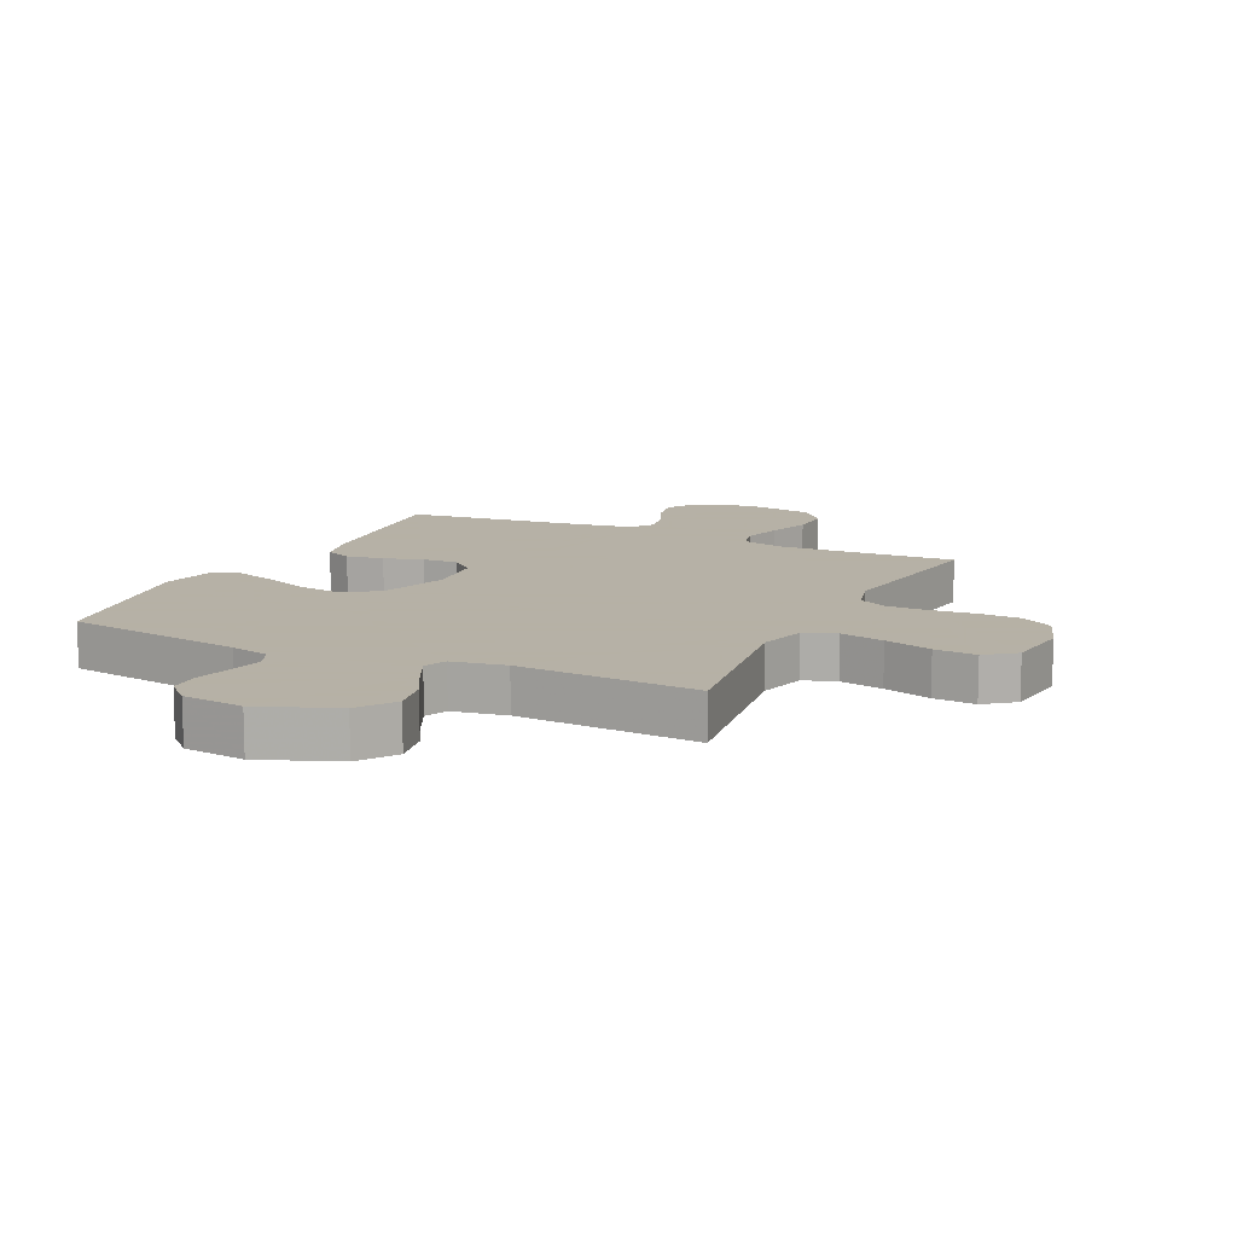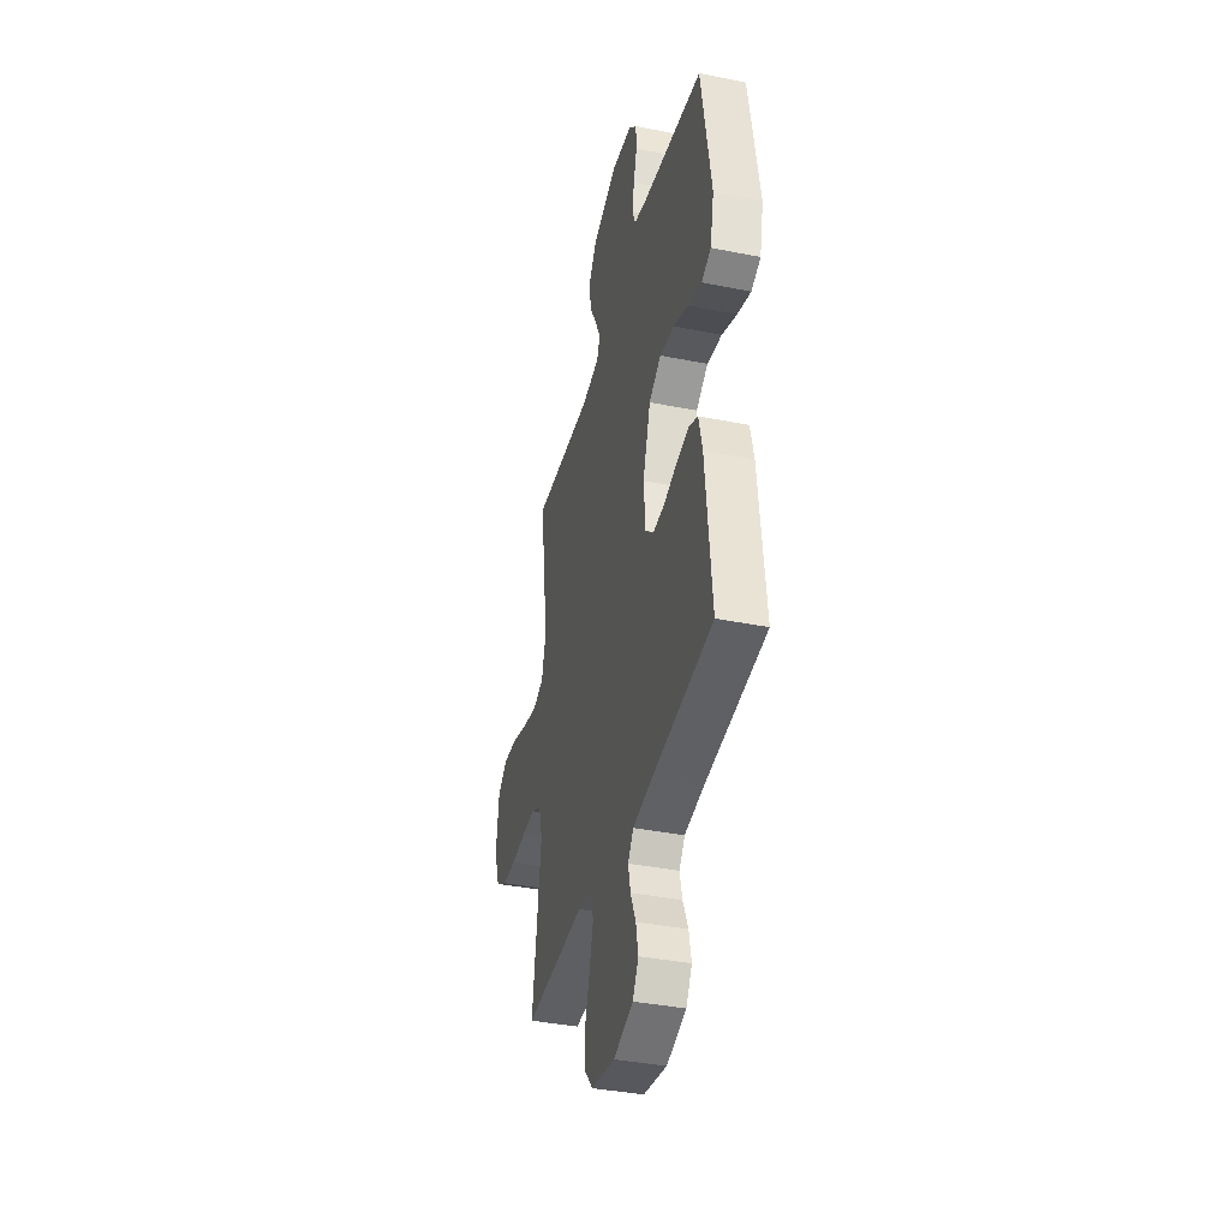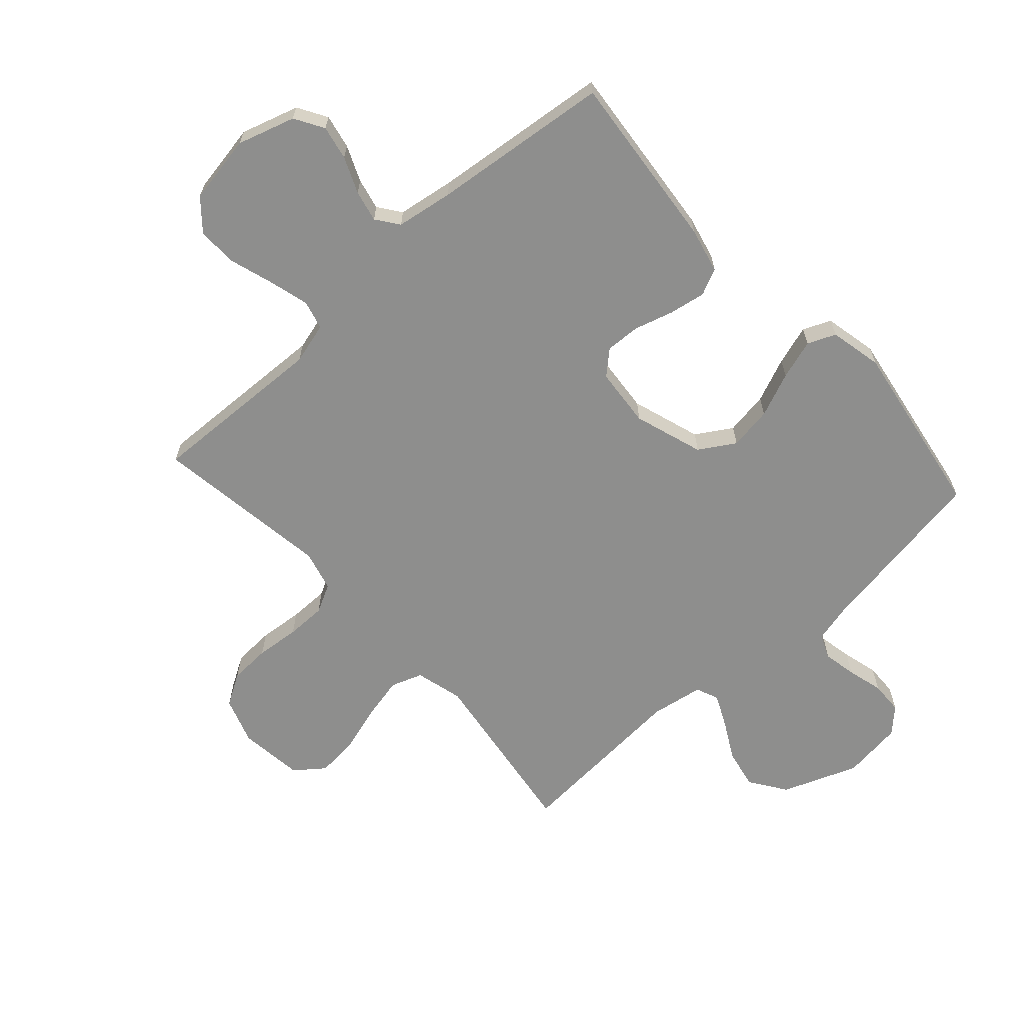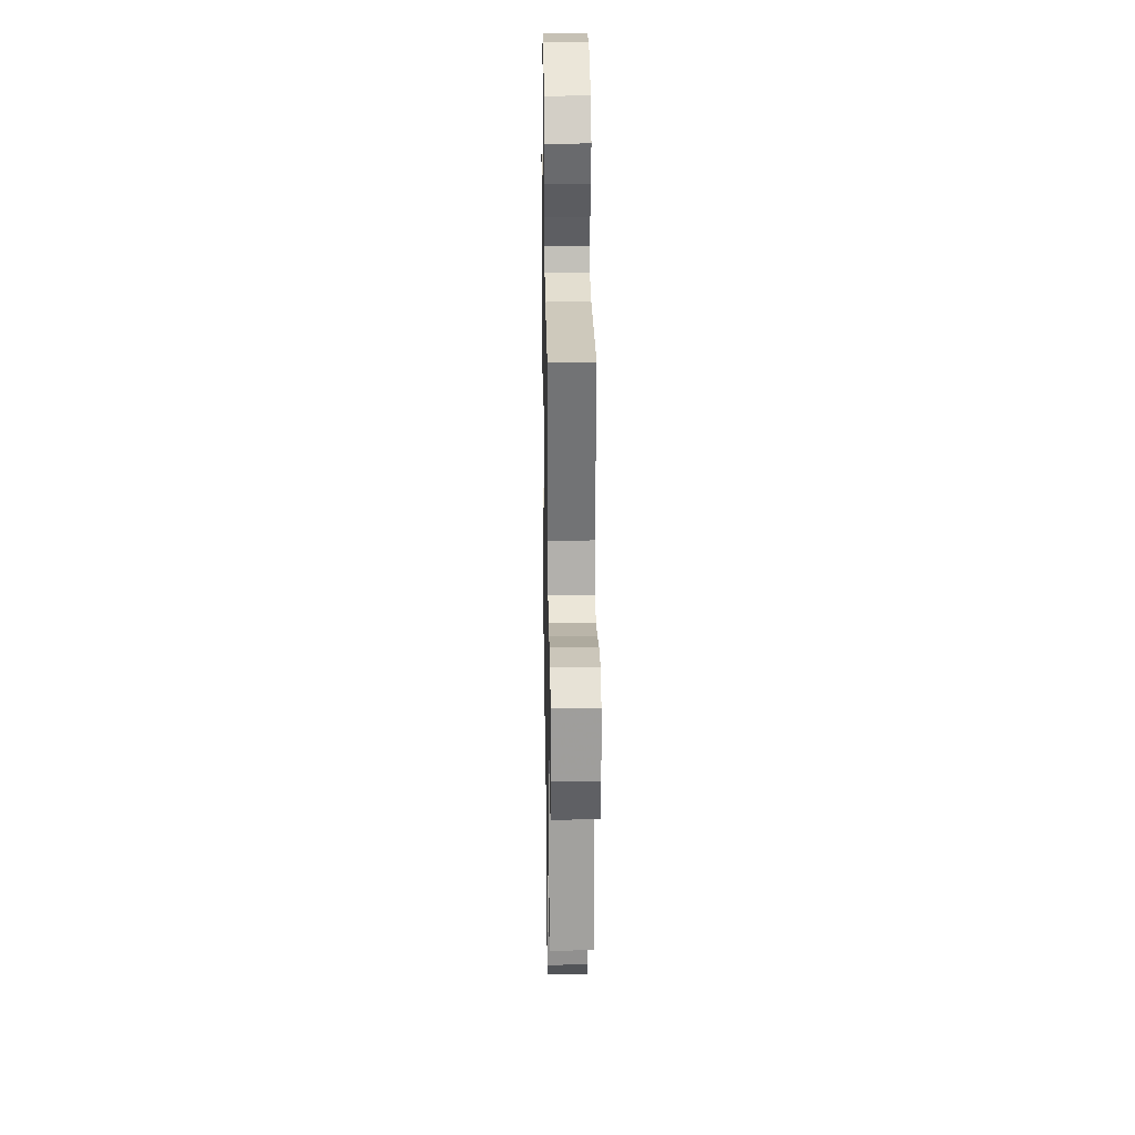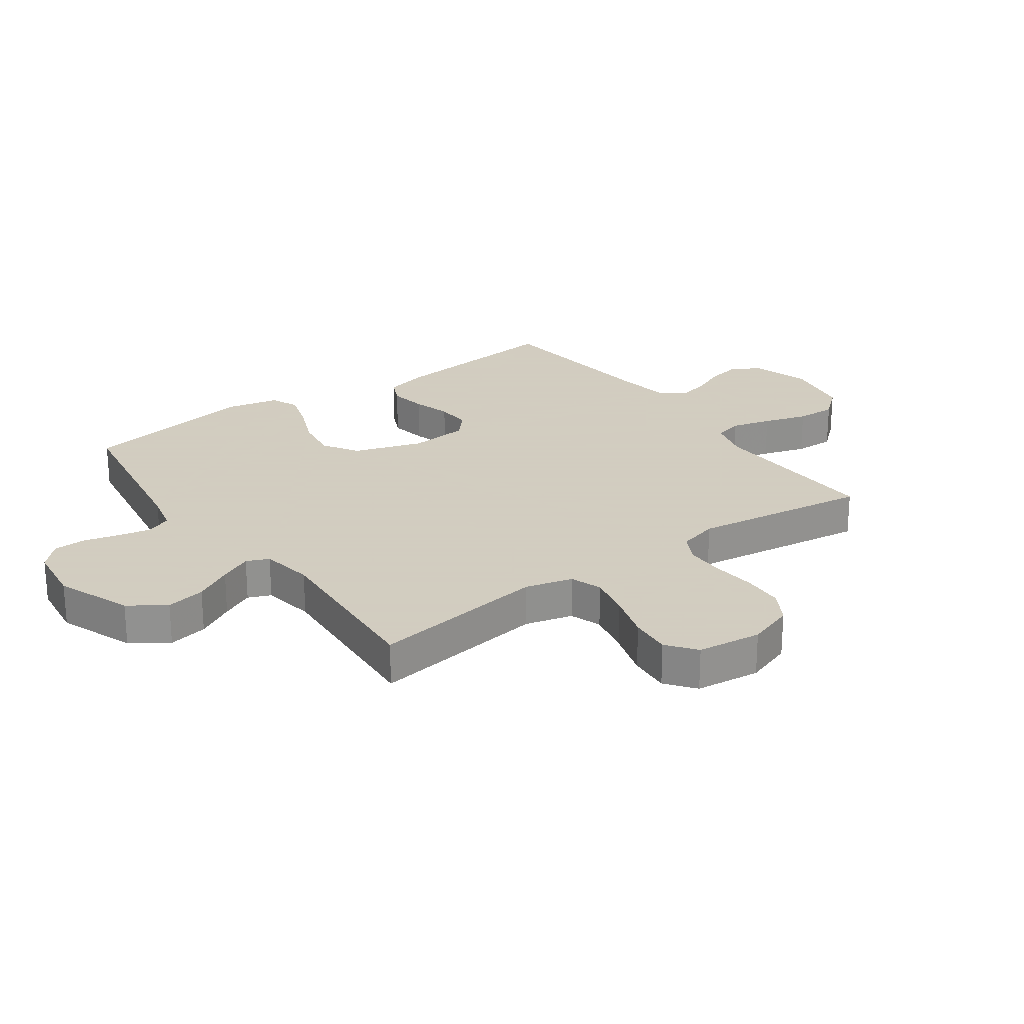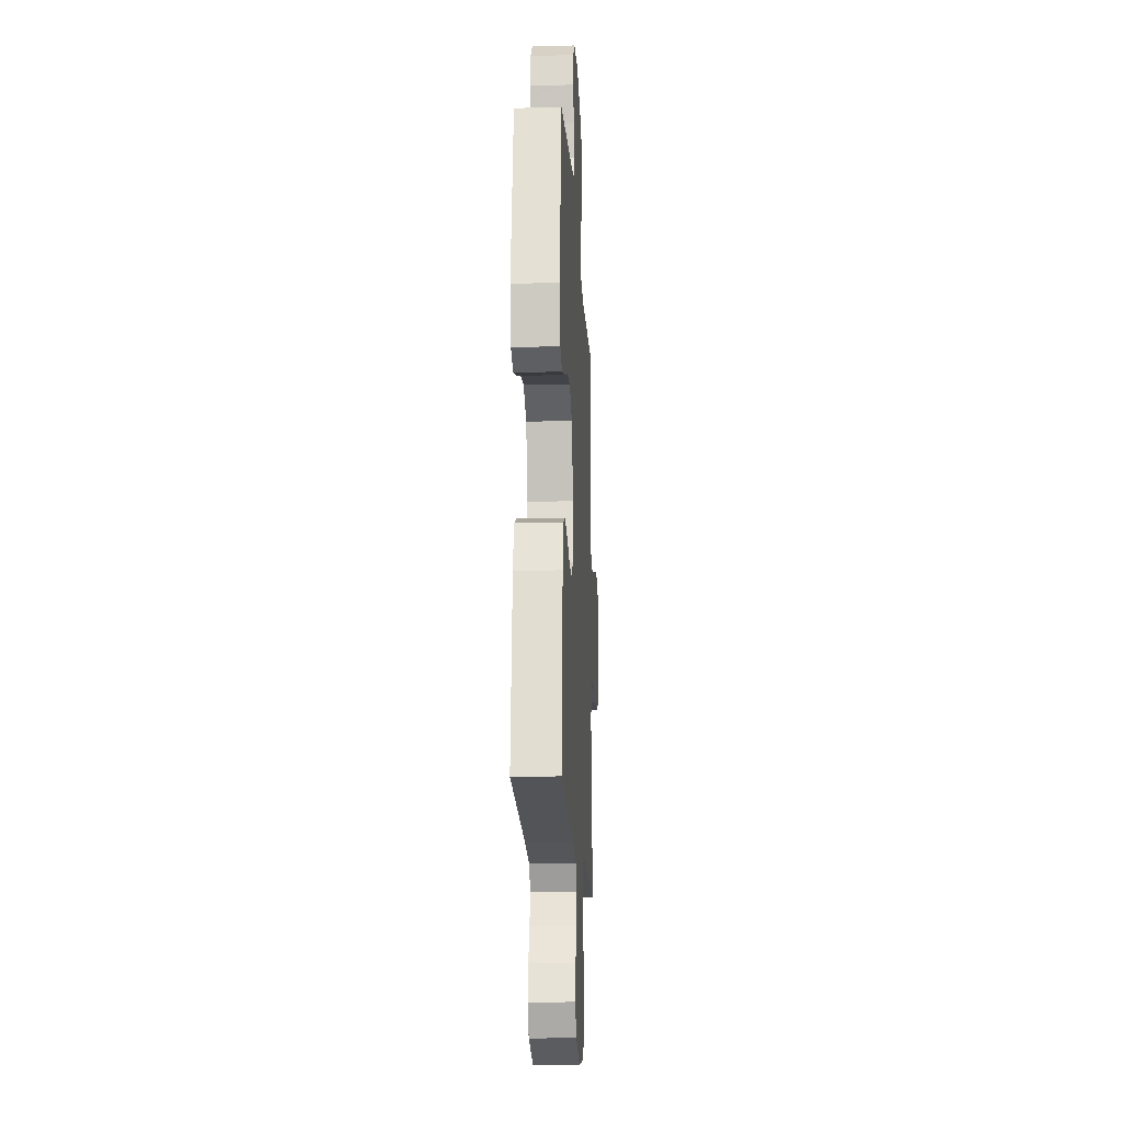
<metadata>
{"format":"obj","ext":"obj","renderer":"f3d","projection":"perspective","resolution":1024,"background":"white","views":[{"elev":12.1,"azim":25.4,"up":"+Y"},{"elev":-38.3,"azim":-104.2,"up":"+Z"},{"elev":-64.8,"azim":-137.8,"up":"+Y"},{"elev":26.1,"azim":89.0,"up":"+Z"},{"elev":24.3,"azim":54.3,"up":"+Y"},{"elev":-16.9,"azim":-86.9,"up":"+Z"}]}
</metadata>
<code>
v 0.5 0.07 0.5
v 0.457 0.07 0.2
v 0.478 0.07 0.12
v 0.531 0.07 0.101
v 0.604 0.07 0.117
v 0.683 0.07 0.141
v 0.753 0.07 0.147
v 0.802 0.07 0.109
v 0.815 0.07 0
v 0.788 0.07 -0.079
v 0.734 0.07 -0.111
v 0.665 0.07 -0.114
v 0.591 0.07 -0.107
v 0.524 0.07 -0.107
v 0.476 0.07 -0.132
v 0.458 0.07 -0.2
v 0.5 0.07 -0.5
v 0.2 0.07 -0.488
v 0.13 0.07 -0.507
v 0.117 0.07 -0.556
v 0.135 0.07 -0.623
v 0.158 0.07 -0.697
v 0.16 0.07 -0.765
v 0.116 0.07 -0.816
v 0 0.07 -0.836
v -0.097 0.07 -0.806
v -0.126 0.07 -0.757
v -0.114 0.07 -0.699
v -0.088 0.07 -0.639
v -0.076 0.07 -0.586
v -0.104 0.07 -0.548
v -0.2 0.07 -0.533
v -0.5 0.07 -0.5
v -0.469 0.07 -0.2
v -0.451 0.07 -0.124
v -0.406 0.07 -0.103
v -0.344 0.07 -0.114
v -0.279 0.07 -0.133
v -0.22 0.07 -0.136
v -0.18 0.07 -0.1
v -0.171 0.07 0
v -0.209 0.07 0.117
v -0.269 0.07 0.154
v -0.342 0.07 0.143
v -0.417 0.07 0.112
v -0.484 0.07 0.091
v -0.531 0.07 0.111
v -0.55 0.07 0.2
v -0.5 0.07 0.5
v -0.2 0.07 0.548
v -0.134 0.07 0.564
v -0.117 0.07 0.605
v -0.128 0.07 0.661
v -0.144 0.07 0.722
v -0.142 0.07 0.777
v -0.102 0.07 0.816
v 0 0.07 0.829
v 0.127 0.07 0.78
v 0.169 0.07 0.719
v 0.156 0.07 0.652
v 0.121 0.07 0.588
v 0.095 0.07 0.533
v 0.111 0.07 0.495
v 0.2 0.07 0.48
v 0.5 0 0.5
v 0.457 0 0.2
v 0.478 0 0.12
v 0.531 0 0.101
v 0.604 0 0.117
v 0.683 0 0.141
v 0.753 0 0.147
v 0.802 0 0.109
v 0.815 0 0
v 0.788 0 -0.079
v 0.734 0 -0.111
v 0.665 0 -0.114
v 0.591 0 -0.107
v 0.524 0 -0.107
v 0.476 0 -0.132
v 0.458 0 -0.2
v 0.5 0 -0.5
v 0.2 0 -0.488
v 0.13 0 -0.507
v 0.117 0 -0.556
v 0.135 0 -0.623
v 0.158 0 -0.697
v 0.16 0 -0.765
v 0.116 0 -0.816
v 0 0 -0.836
v -0.097 0 -0.806
v -0.126 0 -0.757
v -0.114 0 -0.699
v -0.088 0 -0.639
v -0.076 0 -0.586
v -0.104 0 -0.548
v -0.2 0 -0.533
v -0.5 0 -0.5
v -0.469 0 -0.2
v -0.451 0 -0.124
v -0.406 0 -0.103
v -0.344 0 -0.114
v -0.279 0 -0.133
v -0.22 0 -0.136
v -0.18 0 -0.1
v -0.171 0 0
v -0.209 0 0.117
v -0.269 0 0.154
v -0.342 0 0.143
v -0.417 0 0.112
v -0.484 0 0.091
v -0.531 0 0.111
v -0.55 0 0.2
v -0.5 0 0.5
v -0.2 0 0.548
v -0.134 0 0.564
v -0.117 0 0.605
v -0.128 0 0.661
v -0.144 0 0.722
v -0.142 0 0.777
v -0.102 0 0.816
v 0 0 0.829
v 0.127 0 0.78
v 0.169 0 0.719
v 0.156 0 0.652
v 0.121 0 0.588
v 0.095 0 0.533
v 0.111 0 0.495
v 0.2 0 0.48
f 59 60 61
f 58 59 61
f 57 58 61
f 56 57 61
f 55 56 61
f 54 55 61
f 53 54 61
f 52 53 61 62
f 51 52 62 63
f 48 49 50
f 47 48 50
f 46 47 50
f 45 46 50
f 44 45 50
f 50 51 63
f 44 50 63
f 43 44 63
f 36 37 38
f 35 36 38
f 34 35 38
f 33 34 38
f 32 33 38
f 31 32 38 39
f 30 31 39 40
f 27 28 29
f 26 27 29
f 25 26 29
f 24 25 29
f 23 24 29
f 22 23 29
f 21 22 29
f 20 21 29 30
f 30 40 41
f 20 30 41
f 19 20 41
f 16 17 18
f 19 41 42
f 18 19 42
f 16 18 42
f 15 16 42
f 11 12 13
f 10 11 13
f 9 10 13
f 8 9 13
f 7 8 13
f 6 7 13
f 5 6 13
f 4 5 13 14
f 64 1 2
f 64 2 3
f 63 64 3
f 43 63 3
f 15 42 43
f 14 15 43
f 4 14 43
f 3 4 43
f 125 124 123
f 125 123 122
f 125 122 121
f 125 121 120
f 125 120 119
f 125 119 118
f 125 118 117
f 126 125 117 116
f 127 126 116 115
f 114 113 112
f 114 112 111
f 114 111 110
f 114 110 109
f 114 109 108
f 127 115 114
f 127 114 108
f 127 108 107
f 102 101 100
f 102 100 99
f 102 99 98
f 102 98 97
f 102 97 96
f 103 102 96 95
f 104 103 95 94
f 93 92 91
f 93 91 90
f 93 90 89
f 93 89 88
f 93 88 87
f 93 87 86
f 93 86 85
f 94 93 85 84
f 105 104 94
f 105 94 84
f 105 84 83
f 82 81 80
f 106 105 83
f 106 83 82
f 106 82 80
f 106 80 79
f 77 76 75
f 77 75 74
f 77 74 73
f 77 73 72
f 77 72 71
f 77 71 70
f 77 70 69
f 78 77 69 68
f 66 65 128
f 67 66 128
f 67 128 127
f 67 127 107
f 107 106 79
f 107 79 78
f 107 78 68
f 107 68 67
f 1 65 66 2
f 2 66 67 3
f 3 67 68 4
f 4 68 69 5
f 5 69 70 6
f 6 70 71 7
f 7 71 72 8
f 8 72 73 9
f 9 73 74 10
f 10 74 75 11
f 11 75 76 12
f 12 76 77 13
f 13 77 78 14
f 14 78 79 15
f 15 79 80 16
f 16 80 81 17
f 17 81 82 18
f 18 82 83 19
f 19 83 84 20
f 20 84 85 21
f 21 85 86 22
f 22 86 87 23
f 23 87 88 24
f 24 88 89 25
f 25 89 90 26
f 26 90 91 27
f 27 91 92 28
f 28 92 93 29
f 29 93 94 30
f 30 94 95 31
f 31 95 96 32
f 32 96 97 33
f 33 97 98 34
f 34 98 99 35
f 35 99 100 36
f 36 100 101 37
f 37 101 102 38
f 38 102 103 39
f 39 103 104 40
f 40 104 105 41
f 41 105 106 42
f 42 106 107 43
f 43 107 108 44
f 44 108 109 45
f 45 109 110 46
f 46 110 111 47
f 47 111 112 48
f 48 112 113 49
f 49 113 114 50
f 50 114 115 51
f 51 115 116 52
f 52 116 117 53
f 53 117 118 54
f 54 118 119 55
f 55 119 120 56
f 56 120 121 57
f 57 121 122 58
f 58 122 123 59
f 59 123 124 60
f 60 124 125 61
f 61 125 126 62
f 62 126 127 63
f 63 127 128 64
f 64 128 65 1

</code>
